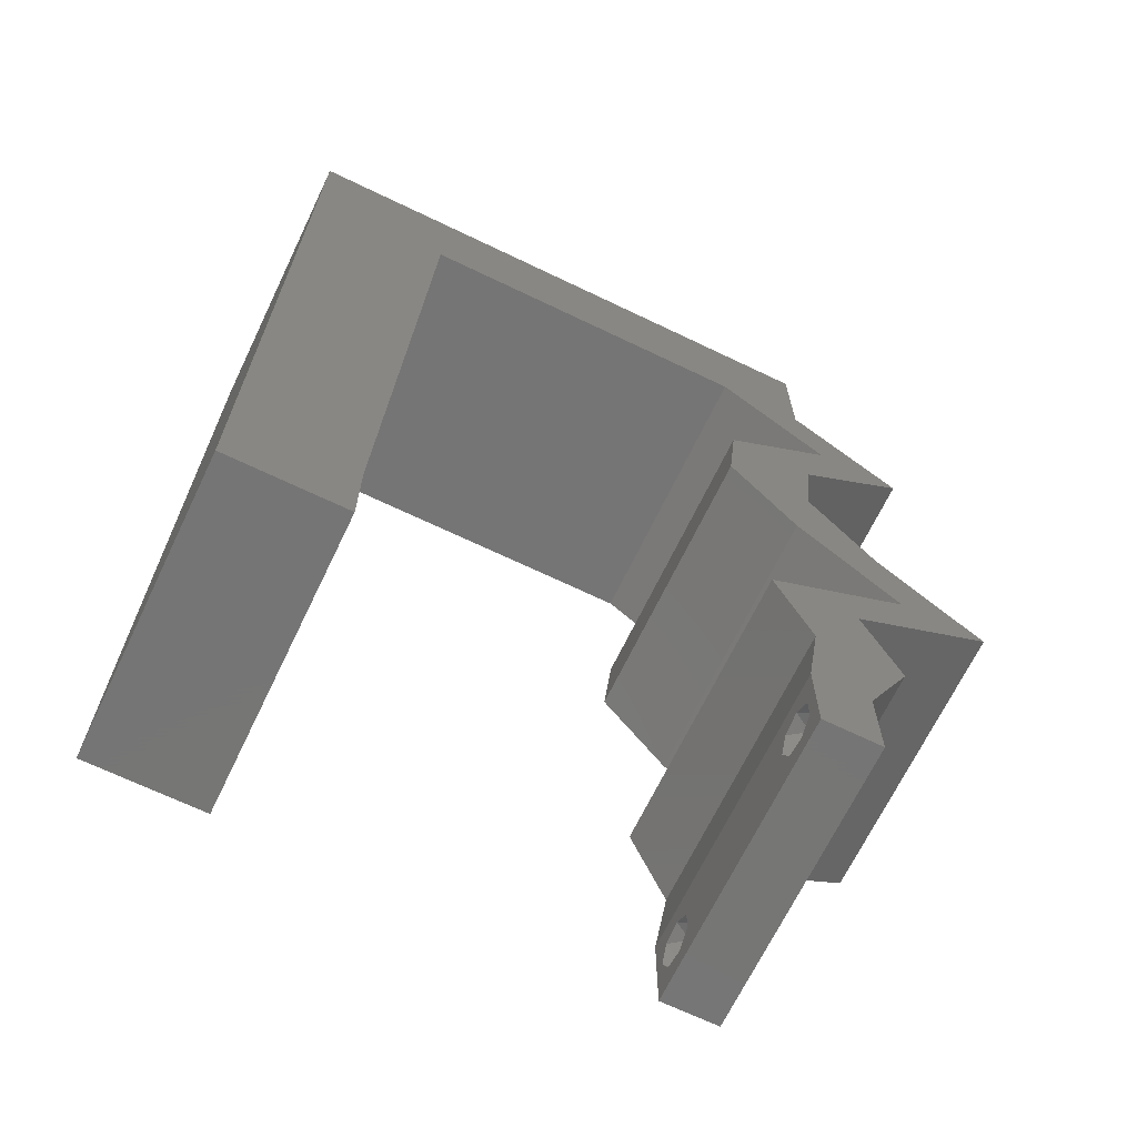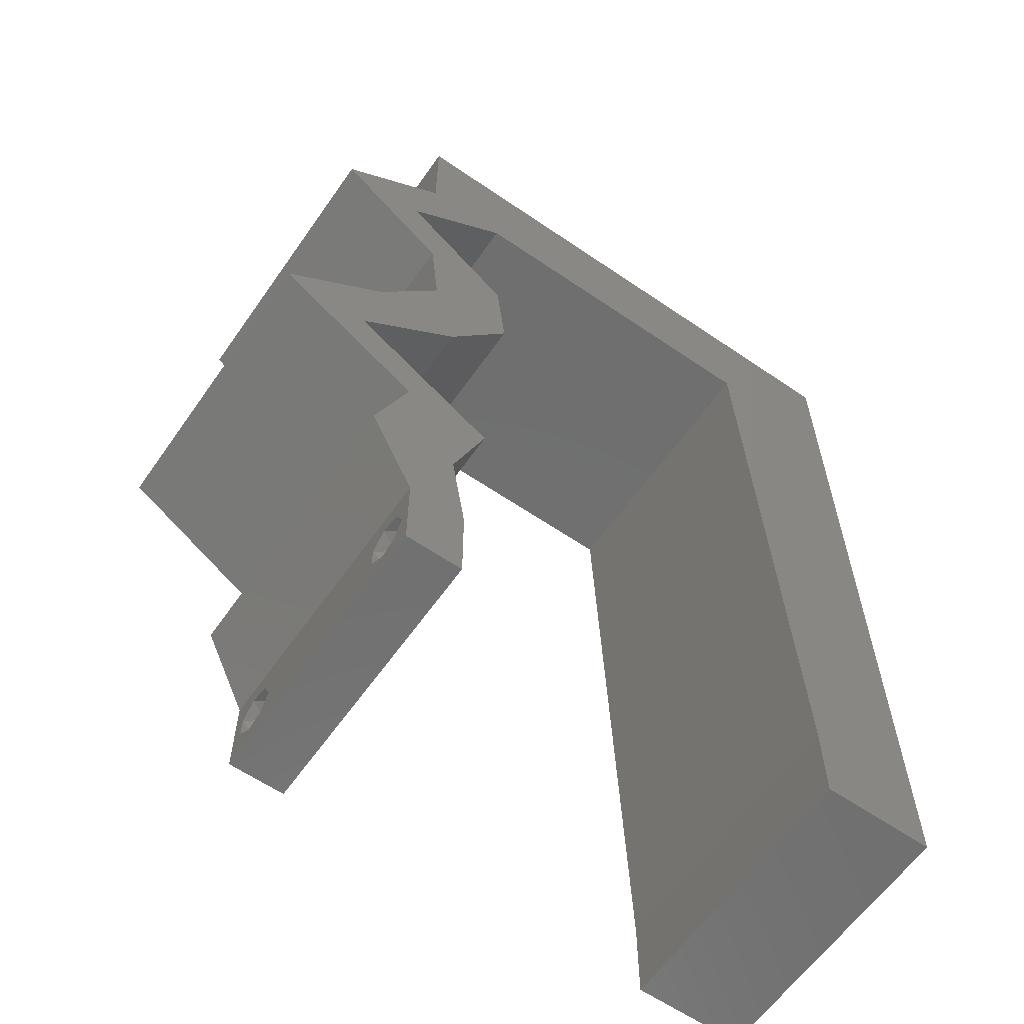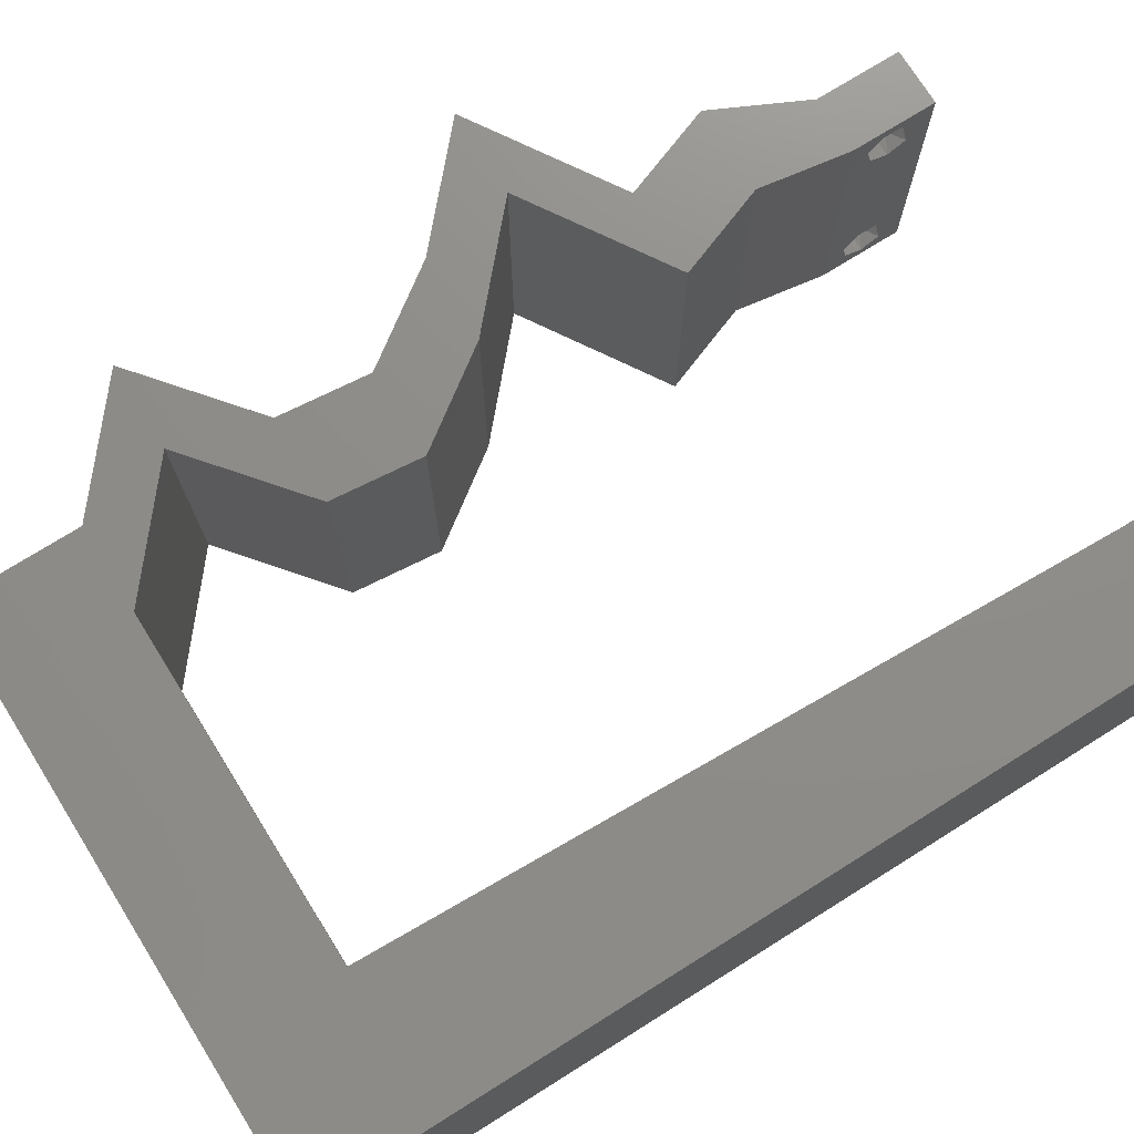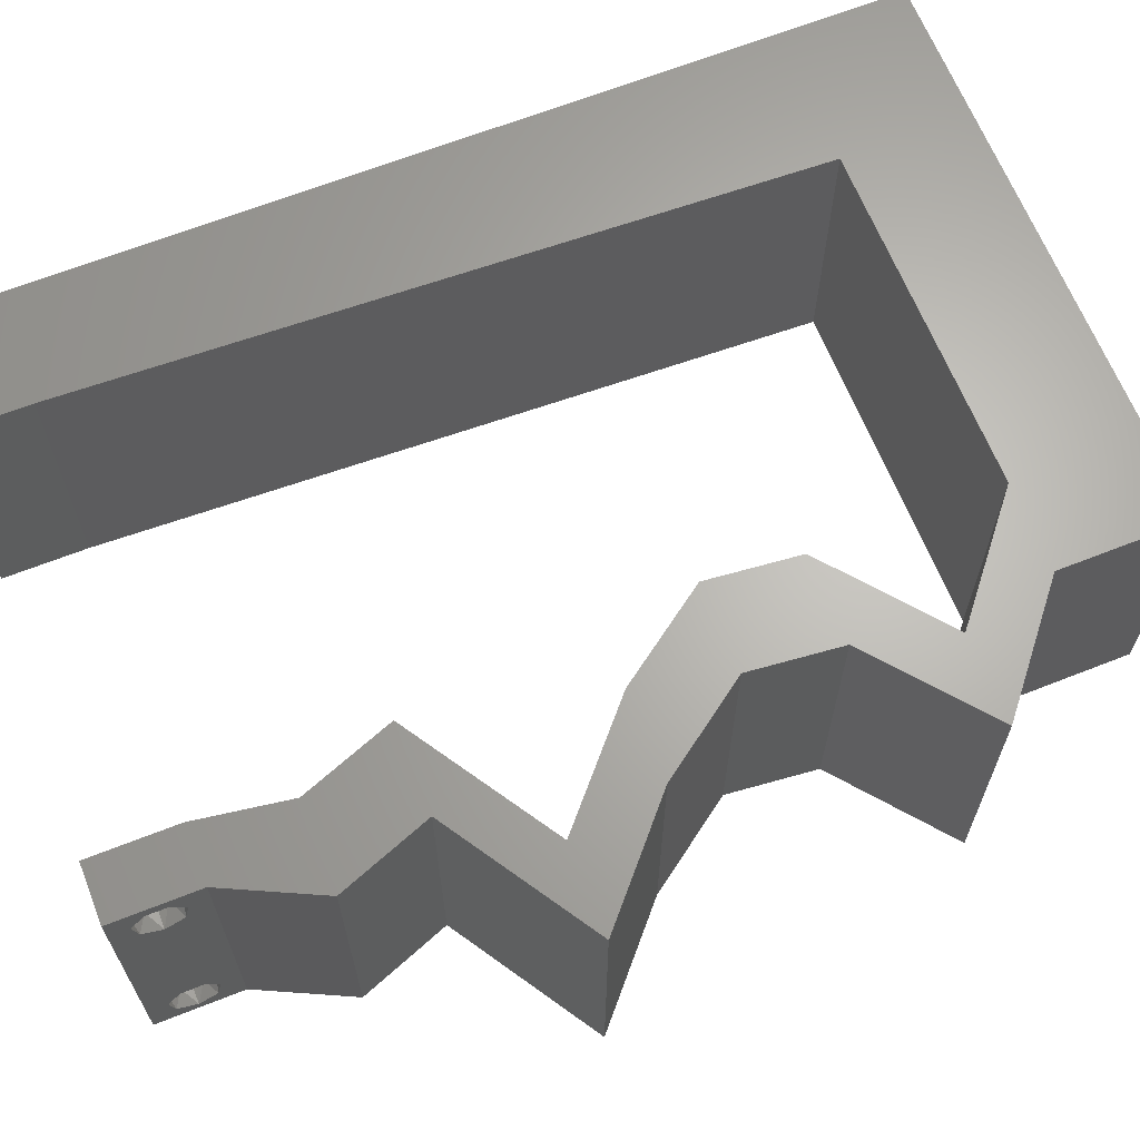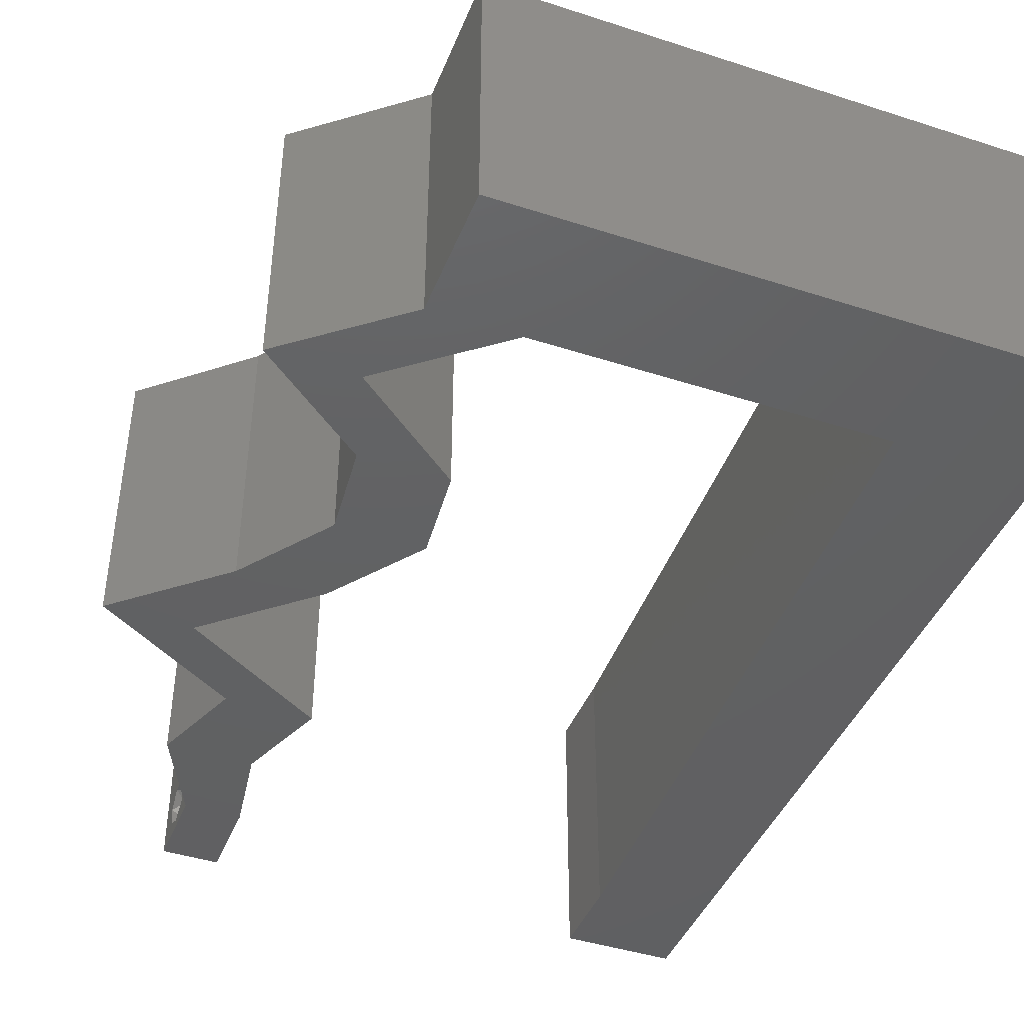
<metadata>
{"format":"stl","ext":"stl","renderer":"f3d","projection":"perspective","resolution":1024,"background":"white","views":[{"elev":-68.0,"azim":-25.7,"up":"+Y"},{"elev":-61.2,"azim":145.1,"up":"+Y"},{"elev":74.2,"azim":-122.0,"up":"+Z"},{"elev":65.3,"azim":68.3,"up":"+Z"},{"elev":-43.1,"azim":159.0,"up":"+Z"}]}
</metadata>
<code>
# stl→obj: 237 verts, 478 faces
v 0.04 0 0.01
v 0.04 -0.006 0.01
v 0.04 -0.003738 0.003932
v 0.04 -0.003 0.0159
v 0.04 -0.004657 0.002778
v 0.04 -0.006 0
v 0.04 -0.004329 0.00134
v 0.04 -0.001671 0.00134
v 0.04 0 0
v 0.04 -0.001343 0.002778
v 0.04 -0.003 0.0007
v 0.04 -0.002262 0.01913
v 0.04 -0.001343 0.01798
v 0.04 0 0.02
v 0.04 -0.004657 0.01798
v 0.04 -0.003738 0.01913
v 0.04 -0.006 0.02
v 0.04 -0.004329 0.01654
v 0.04 -0.001671 0.01654
v 0.04 -0.002262 0.003932
v 0.036 -0.006 0.01
v 0.036 0 0.01
v 0.036 -0.003738 0.003932
v 0.036 -0.003 0.0159
v 0.036 -0.004329 0.00134
v 0.036 -0.006 0
v 0.036 -0.004657 0.002778
v 0.036 -0.001343 0.002778
v 0.036 0 0
v 0.036 -0.001671 0.00134
v 0.036 -0.003 0.0007
v 0.036 0 0.02
v 0.036 -0.001343 0.01798
v 0.036 -0.002262 0.01913
v 0.036 -0.003738 0.01913
v 0.036 -0.004657 0.01798
v 0.036 -0.006 0.02
v 0.036 -0.004329 0.01654
v 0.036 -0.001671 0.01654
v 0.036 -0.002262 0.003932
v 0.008781 0.02041 0.02
v 0 0.012 0.02
v 0.00839 0.0102 0.02
v 0 -0.006 0.02
v 0.008 -0.006 0.02
v 0.004 -0.002398 0.02
v 0.03309 0.03188 0.02
v 0.03918 0.03188 0.02
v 0.03374 0.03826 0.02
v 0.03983 0.03826 0.02
v 0.009952 0.05102 0.02
v 0.02193 0.05102 0.02
v 0.01547 0.05551 0.02
v 0.03762 0.02551 0.02
v 0.04371 0.02551 0.02
v 0.03 0.06 0.02
v 0.02 0.06 0.02
v 0 0.036 0.02
v 0 0.024 0.02
v 0.009171 0.03061 0.02
v 0.03699 0.006377 0.02
v 0.0407 0.01275 0.02
v 0.03461 0.01275 0.02
v 0.04308 0.006377 0.02
v 0 0.048 0.02
v 0.009561 0.04081 0.02
v 0.04 0.05102 0.02
v 0.04 0.06 0.02
v 0.03696 0.05551 0.02
v 0.008 0 0.02
v 0.004 0.005262 0.02
v 0 0 0.02
v 0.03391 0.05102 0.02
v 0 0.06 0.02
v 0.004988 0.05475 0.02
v 0.01 0.06 0.02
v 0.038 -0.003 0.02
v 0.04158 0.04464 0.02
v 0.05081 0.01913 0.02
v 0.04473 0.01913 0.02
v 0.04767 0.04464 0.02
v 0 -0.006 0.01
v 0 -0.003 0.015
v 0 0 0.01
v 0 -0.006 0
v 0 -0.003 0.005
v 0 0 0
v 0.004 -0.006 0.015
v 0.008 -0.006 0.01
v 0.004 -0.006 0.005
v 0.008 -0.006 0
v 0 0.009 0.0114
v 0 0.06 0
v 0 0.051 0.0086
v 0 0.06 0.01
v 0 0.048 0
v 0 0.0415 0.009767
v 0 0.03 0.01
v 0 0.036 0
v 0 0.0185 0.01023
v 0 0.024 0
v 0 0.012 0
v 0 0.005337 0.005128
v 0 0.05466 0.01487
v 0.00839 0.0102 0
v 0.008781 0.02041 0
v 0.004 -0.00257 0
v 0.03374 0.03826 0
v 0.03918 0.03188 0
v 0.03309 0.03188 0
v 0.03983 0.03826 0
v 0.009952 0.05102 0
v 0.01547 0.05551 0
v 0.02193 0.05102 0
v 0.04371 0.02551 0
v 0.03762 0.02551 0
v 0.02 0.06 0
v 0.03 0.06 0
v 0.009171 0.03061 0
v 0.0407 0.01275 0
v 0.03699 0.006377 0
v 0.03461 0.01275 0
v 0.04308 0.006377 0
v 0.009561 0.04081 0
v 0.04 0.05102 0
v 0.03696 0.05551 0
v 0.04 0.06 0
v 0.008 0 0
v 0.004 0.005262 0
v 0.03391 0.05102 0
v 0.004988 0.05475 0
v 0.01 0.06 0
v 0.038 -0.003 0
v 0.04473 0.01913 0
v 0.05081 0.01913 0
v 0.04158 0.04464 0
v 0.04767 0.04464 0
v 0.008 0 0.01
v 0.008 -0.003 0.015
v 0.008 -0.003 0.005
v 0.015 0.06 0.01134
v 0.025 0.06 0.008977
v 0.006575 0.06 0.007337
v 0.03344 0.06 0.01273
v 0.04 0.06 0.01
v 0.03407 0.06 0.005945
v 0.005798 0.06 0.01422
v 0.04 0.05551 0.015
v 0.04 0.05102 0.01
v 0.04 0.05551 0.005
v 0.04383 0.04783 0.015
v 0.04767 0.04464 0.01
v 0.04383 0.04783 0.005
v 0.04375 0.04145 0.005
v 0.04375 0.04145 0.015
v 0.03983 0.03826 0.01
v 0.0395 0.03507 0.015
v 0.03918 0.03188 0.01
v 0.0395 0.03507 0.005
v 0.04144 0.0287 0.015
v 0.04371 0.02551 0.01
v 0.04144 0.0287 0.005
v 0.04726 0.02232 0.015
v 0.05081 0.01913 0.01
v 0.04726 0.02232 0.005
v 0.04576 0.01594 0.005916
v 0.04576 0.01594 0.01398
v 0.0407 0.01275 0.01
v 0.04189 0.009565 0.015
v 0.04308 0.006377 0.01
v 0.04189 0.009565 0.005
v 0.04154 0.003188 0.015
v 0.04154 0.003188 0.005
v 0.0365 0.003188 0.015
v 0.03699 0.006377 0.01
v 0.0365 0.003188 0.005
v 0.0358 0.009565 0.015
v 0.03461 0.01275 0.01
v 0.0358 0.009565 0.005
v 0.03967 0.01594 0.005916
v 0.03967 0.01594 0.01398
v 0.04473 0.01913 0.01
v 0.04117 0.02232 0.015
v 0.03762 0.02551 0.01
v 0.04117 0.02232 0.005
v 0.03309 0.03188 0.01
v 0.03535 0.0287 0.015
v 0.03535 0.0287 0.005
v 0.03341 0.03507 0.015
v 0.03374 0.03826 0.01
v 0.03341 0.03507 0.005
v 0.03766 0.04145 0.005
v 0.03766 0.04145 0.015
v 0.04158 0.04464 0.01
v 0.03774 0.04783 0.015
v 0.03391 0.05102 0.01
v 0.03774 0.04783 0.005
v 0.02447 0.05102 0.01087
v 0.017 0.05102 0.007022
v 0.01674 0.05102 0.0136
v 0.009952 0.05102 0.01
v 0.008571 0.01492 0.01086
v 0.008976 0.02551 0.00961
v 0.009387 0.03626 0.01062
v 0.008275 0.007199 0.007584
v 0.009671 0.04367 0.007603
v 0.009719 0.04494 0.01403
v 0.008232 0.006075 0.01406
v 0.0385 -0.002262 0.01607
v 0.03873 -0.003738 0.01607
v 0.03726 -0.003758 0.01608
v 0.03712 -0.002262 0.01607
v 0.03727 -0.004657 0.01722
v 0.03873 -0.004329 0.01866
v 0.03875 -0.004657 0.01722
v 0.03873 -0.001671 0.01866
v 0.03727 -0.001343 0.01722
v 0.03875 -0.001343 0.01722
v 0.03727 -0.003 0.0193
v 0.03875 -0.003 0.0193
v 0.03725 -0.004329 0.01866
v 0.03725 -0.001671 0.01866
v 0.03727 -0.002262 0.0008684
v 0.03873 -0.003738 0.0008684
v 0.03726 -0.003758 0.0008785
v 0.03874 -0.002242 0.0008785
v 0.03873 -0.001343 0.002022
v 0.03727 -0.001671 0.00346
v 0.03725 -0.001343 0.002022
v 0.03873 -0.003 0.0041
v 0.03725 -0.003 0.0041
v 0.03875 -0.001671 0.00346
v 0.03727 -0.004657 0.002022
v 0.03875 -0.004657 0.002022
v 0.03798 -0.004322 0.003468
v 0.03913 -0.004332 0.003456
v 0.03684 -0.004329 0.00346
f 1 2 3
f 1 4 2
f 5 6 7
f 8 9 10
f 8 11 9
f 6 11 7
f 12 13 14
f 15 16 17
f 16 14 17
f 12 14 16
f 17 18 15
f 6 9 11
f 5 2 6
f 14 19 1
f 13 19 14
f 2 18 17
f 9 1 10
f 1 19 4
f 4 18 2
f 1 3 20
f 10 1 20
f 3 2 5
f 21 22 23
f 21 24 22
f 25 26 27
f 28 29 30
f 29 31 30
f 25 31 26
f 32 33 34
f 35 36 37
f 37 32 35
f 37 36 38
f 35 32 34
f 32 39 33
f 29 26 31
f 28 22 29
f 37 38 21
f 22 39 32
f 26 21 27
f 21 38 24
f 24 39 22
f 27 21 23
f 23 22 40
f 40 22 28
f 41 42 43
f 44 45 46
f 47 48 49
f 48 50 49
f 51 52 53
f 54 48 47
f 55 48 54
f 56 57 52
f 58 59 60
f 61 62 63
f 64 62 61
f 65 58 66
f 67 68 69
f 70 71 46
f 71 72 46
f 51 65 66
f 56 73 69
f 60 59 41
f 74 65 75
f 66 58 60
f 68 56 69
f 57 76 53
f 43 42 71
f 65 51 75
f 37 17 77
f 14 32 77
f 76 74 75
f 72 44 46
f 45 70 46
f 52 57 53
f 76 51 53
f 73 67 69
f 51 76 75
f 42 72 71
f 50 78 49
f 62 79 80
f 62 80 63
f 17 14 77
f 32 37 77
f 70 43 71
f 67 78 81
f 73 78 67
f 81 78 50
f 79 55 80
f 80 55 54
f 14 64 61
f 32 14 61
f 73 56 52
f 59 42 41
f 82 83 84
f 72 83 44
f 85 86 87
f 84 86 82
f 44 83 82
f 84 83 72
f 82 86 85
f 87 86 84
f 45 88 89
f 82 88 44
f 85 90 82
f 89 90 91
f 44 88 45
f 89 88 82
f 91 90 85
f 82 90 89
f 72 92 84
f 93 94 95
f 96 94 93
f 42 92 72
f 97 98 58
f 99 98 97
f 99 97 96
f 58 98 59
f 59 98 100
f 101 98 99
f 59 100 42
f 65 97 58
f 102 100 101
f 100 98 101
f 87 103 102
f 74 104 65
f 65 94 97
f 102 92 100
f 102 103 92
f 65 104 94
f 100 92 42
f 97 94 96
f 95 104 74
f 84 103 87
f 92 103 84
f 94 104 95
f 105 102 106
f 85 107 91
f 108 109 110
f 111 109 108
f 112 113 114
f 109 115 116
f 110 109 116
f 114 117 118
f 119 101 99
f 120 121 122
f 123 121 120
f 124 99 96
f 125 126 127
f 128 107 129
f 129 107 87
f 124 96 112
f 118 126 130
f 106 101 119
f 93 131 96
f 119 99 124
f 127 126 118
f 117 113 132
f 105 129 102
f 96 131 112
f 26 133 6
f 9 133 29
f 132 131 93
f 87 107 85
f 91 107 128
f 114 113 117
f 132 113 112
f 130 126 125
f 112 131 132
f 102 129 87
f 116 115 134
f 135 120 134
f 120 122 134
f 6 133 9
f 29 133 26
f 128 129 105
f 136 125 137
f 130 125 136
f 137 111 136
f 136 111 108
f 115 135 134
f 9 121 123
f 29 121 9
f 114 118 130
f 106 102 101
f 138 139 89
f 45 139 70
f 128 140 91
f 89 140 138
f 70 139 138
f 89 139 45
f 91 140 89
f 138 140 128
f 132 141 117
f 56 142 57
f 141 142 117
f 57 142 141
f 132 143 141
f 56 144 142
f 117 142 118
f 57 141 76
f 93 143 132
f 95 143 93
f 68 144 56
f 145 144 68
f 142 146 118
f 141 147 76
f 144 146 142
f 143 147 141
f 118 146 127
f 127 146 145
f 74 147 95
f 76 147 74
f 95 147 143
f 145 146 144
f 68 148 145
f 149 148 67
f 145 150 127
f 125 150 149
f 67 148 68
f 145 148 149
f 149 150 145
f 127 150 125
f 67 151 149
f 152 151 81
f 149 153 125
f 137 153 152
f 81 151 67
f 125 153 137
f 149 151 152
f 152 153 149
f 137 154 111
f 50 155 81
f 81 155 152
f 156 155 50
f 155 154 152
f 156 154 155
f 152 154 137
f 111 154 156
f 156 157 158
f 48 157 50
f 111 159 109
f 158 159 156
f 50 157 156
f 158 157 48
f 156 159 111
f 109 159 158
f 48 160 158
f 161 160 55
f 158 162 109
f 115 162 161
f 55 160 48
f 158 160 161
f 109 162 115
f 161 162 158
f 55 163 161
f 164 163 79
f 161 165 115
f 135 165 164
f 79 163 55
f 115 165 135
f 161 163 164
f 164 165 161
f 135 166 120
f 62 167 79
f 79 167 164
f 168 167 62
f 168 166 167
f 167 166 164
f 164 166 135
f 120 166 168
f 64 169 62
f 168 169 170
f 120 171 123
f 170 171 168
f 62 169 168
f 170 169 64
f 168 171 120
f 123 171 170
f 14 172 64
f 170 172 1
f 123 173 9
f 1 173 170
f 64 172 170
f 1 172 14
f 170 173 123
f 9 173 1
f 2 17 37
f 21 2 37
f 26 6 2
f 26 2 21
f 22 174 175
f 61 174 32
f 175 176 22
f 29 176 121
f 32 174 22
f 175 174 61
f 22 176 29
f 121 176 175
f 63 177 61
f 175 177 178
f 178 179 175
f 121 179 122
f 61 177 175
f 178 177 63
f 175 179 121
f 122 179 178
f 122 180 134
f 80 181 63
f 63 181 178
f 182 181 80
f 181 180 178
f 182 180 181
f 178 180 122
f 134 180 182
f 80 183 182
f 184 183 54
f 182 185 134
f 116 185 184
f 54 183 80
f 182 183 184
f 134 185 116
f 184 185 182
f 186 187 47
f 54 187 184
f 184 188 116
f 110 188 186
f 184 187 186
f 47 187 54
f 186 188 184
f 116 188 110
f 49 189 47
f 186 189 190
f 190 191 186
f 110 191 108
f 47 189 186
f 190 189 49
f 186 191 110
f 108 191 190
f 108 192 136
f 78 193 49
f 49 193 190
f 194 193 78
f 193 192 190
f 194 192 193
f 190 192 108
f 136 192 194
f 78 195 194
f 196 195 73
f 194 197 136
f 130 197 196
f 73 195 78
f 136 197 130
f 194 195 196
f 196 197 194
f 196 198 130
f 130 198 114
f 73 198 196
f 52 198 73
f 114 199 112
f 51 200 52
f 112 199 201
f 198 199 114
f 201 200 51
f 200 198 52
f 200 199 198
f 201 199 200
f 106 202 105
f 41 203 60
f 124 204 119
f 203 204 60
f 203 202 106
f 41 202 203
f 119 204 203
f 202 205 105
f 124 206 204
f 60 204 66
f 119 203 106
f 43 202 41
f 128 205 138
f 105 205 128
f 201 206 112
f 112 206 124
f 204 207 66
f 43 208 202
f 206 207 204
f 202 208 205
f 70 208 43
f 66 207 51
f 138 208 70
f 51 207 201
f 205 208 138
f 201 207 206
f 24 4 209
f 4 24 210
f 210 24 211
f 24 209 212
f 213 214 215
f 216 217 218
f 214 219 220
f 219 216 220
f 214 213 221
f 219 214 221
f 217 216 222
f 216 219 222
f 210 213 215
f 213 210 211
f 217 209 218
f 209 217 212
f 16 15 214
f 13 12 216
f 35 34 219
f 38 36 213
f 33 39 217
f 216 12 220
f 13 216 218
f 16 214 220
f 214 15 215
f 213 36 221
f 219 34 222
f 33 217 222
f 35 219 221
f 19 13 218
f 12 16 220
f 15 18 215
f 34 33 222
f 36 35 221
f 209 19 218
f 18 4 210
f 18 210 215
f 38 213 211
f 217 39 212
f 4 19 209
f 39 24 212
f 24 38 211
f 31 11 223
f 11 31 224
f 224 31 225
f 223 11 226
f 227 228 229
f 228 230 231
f 230 228 232
f 228 227 232
f 224 233 234
f 223 227 229
f 233 235 234
f 227 223 226
f 233 224 225
f 234 235 236
f 235 233 237
f 231 230 235
f 40 28 228
f 8 10 227
f 25 27 233
f 20 3 230
f 228 28 229
f 40 228 231
f 20 230 232
f 227 10 232
f 28 30 229
f 23 40 231
f 5 7 234
f 10 20 232
f 30 31 223
f 7 11 224
f 30 223 229
f 7 224 234
f 231 235 237
f 235 230 236
f 25 233 225
f 8 227 226
f 230 3 236
f 233 27 237
f 23 231 237
f 5 234 236
f 3 5 236
f 27 23 237
f 11 8 226
f 31 25 225

</code>
